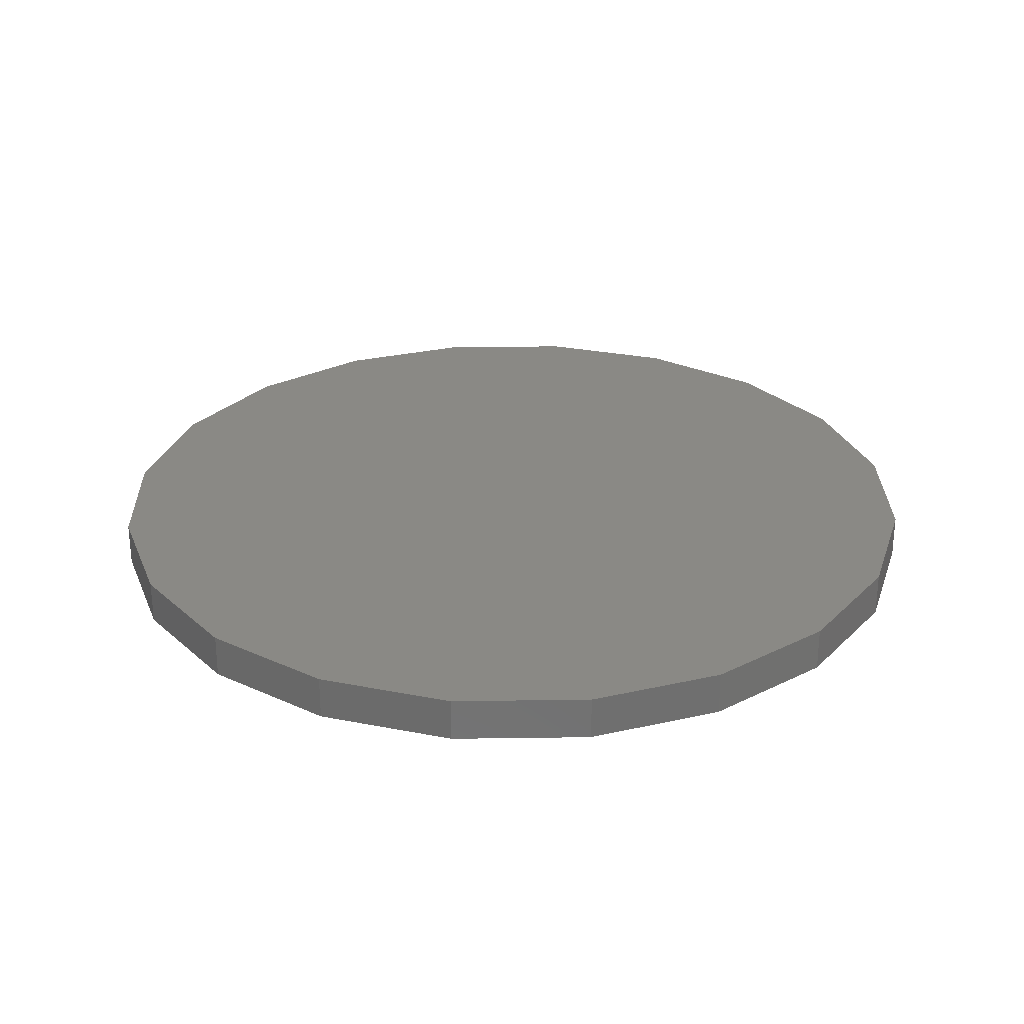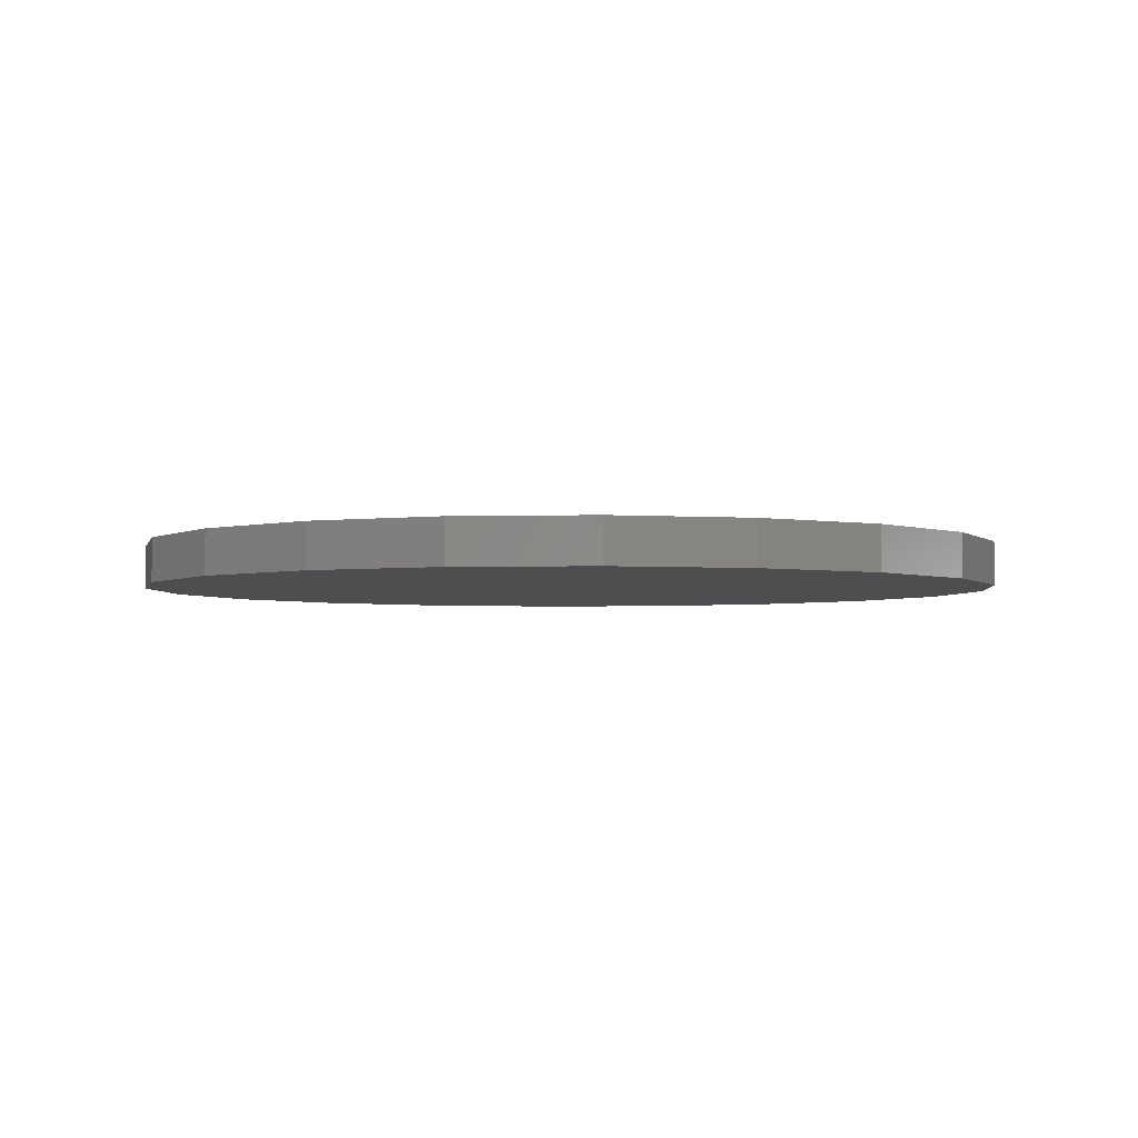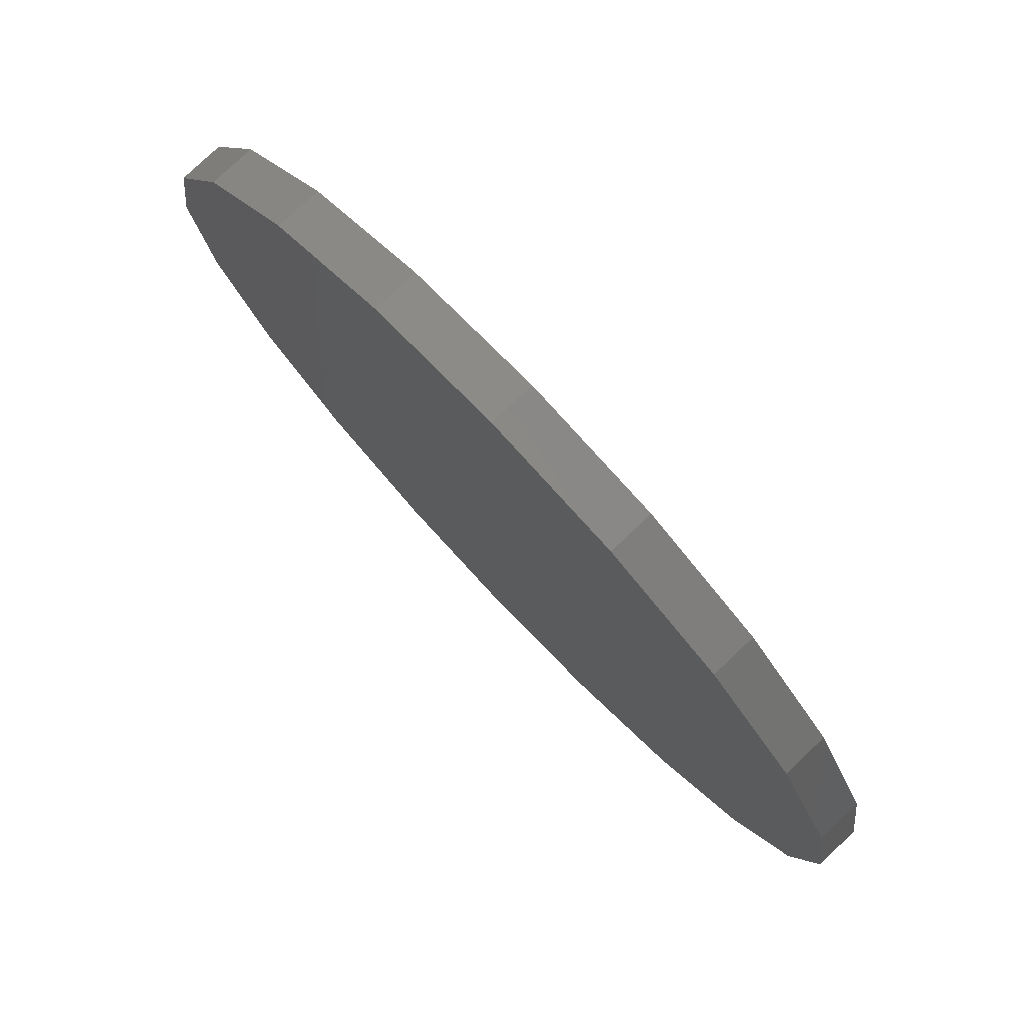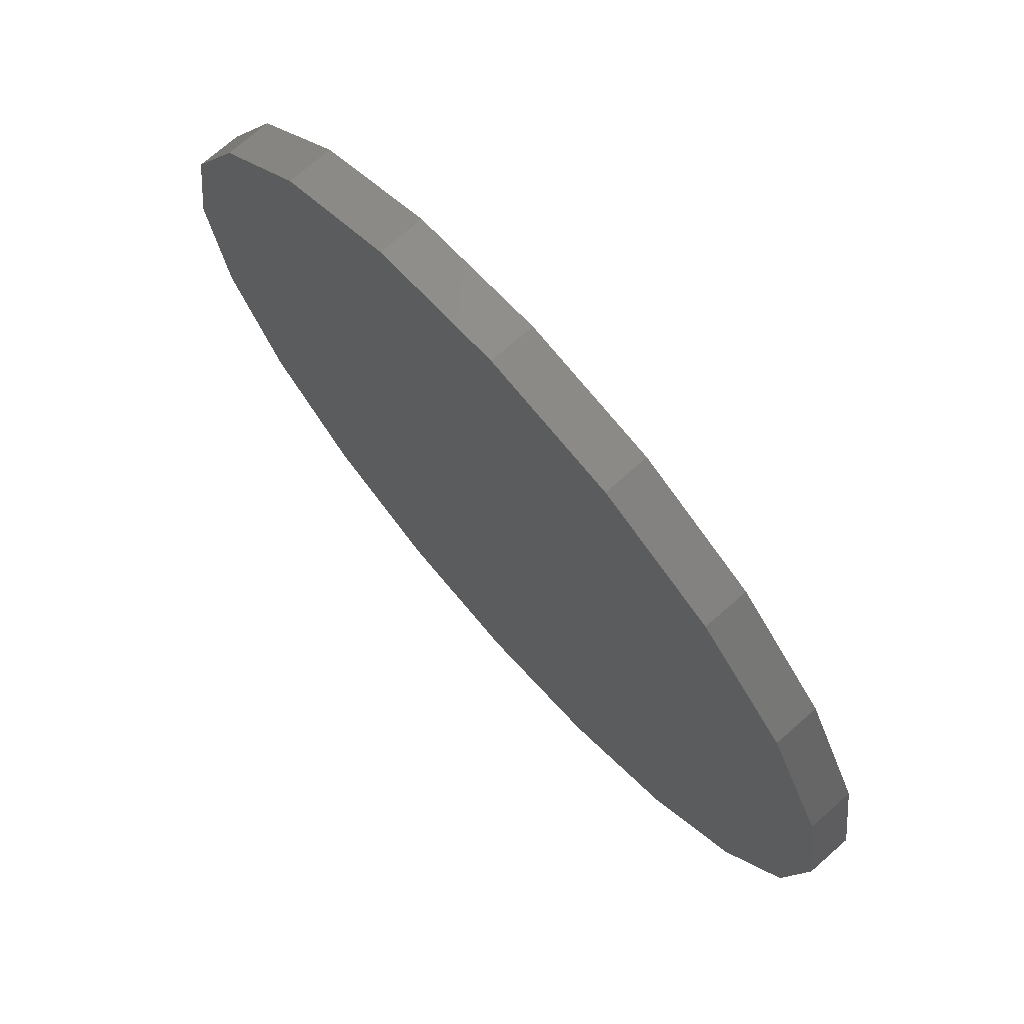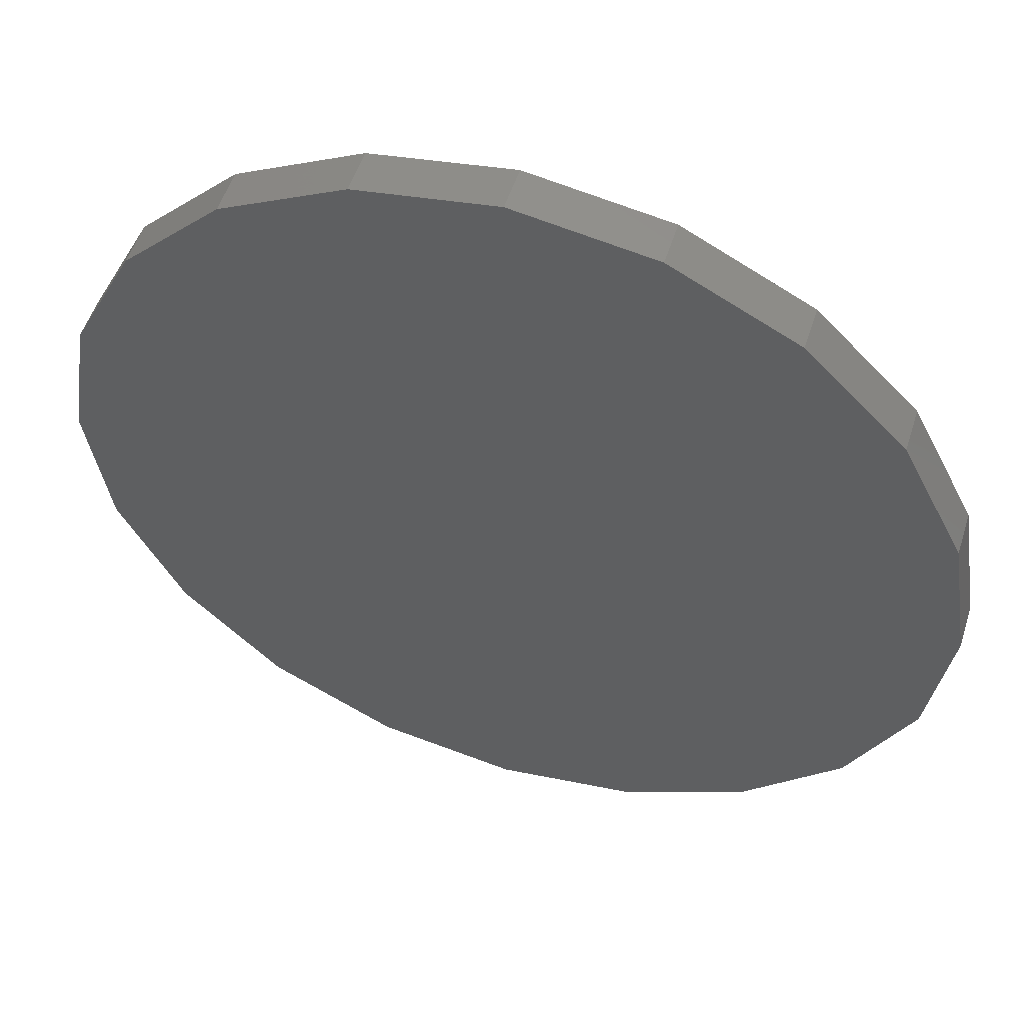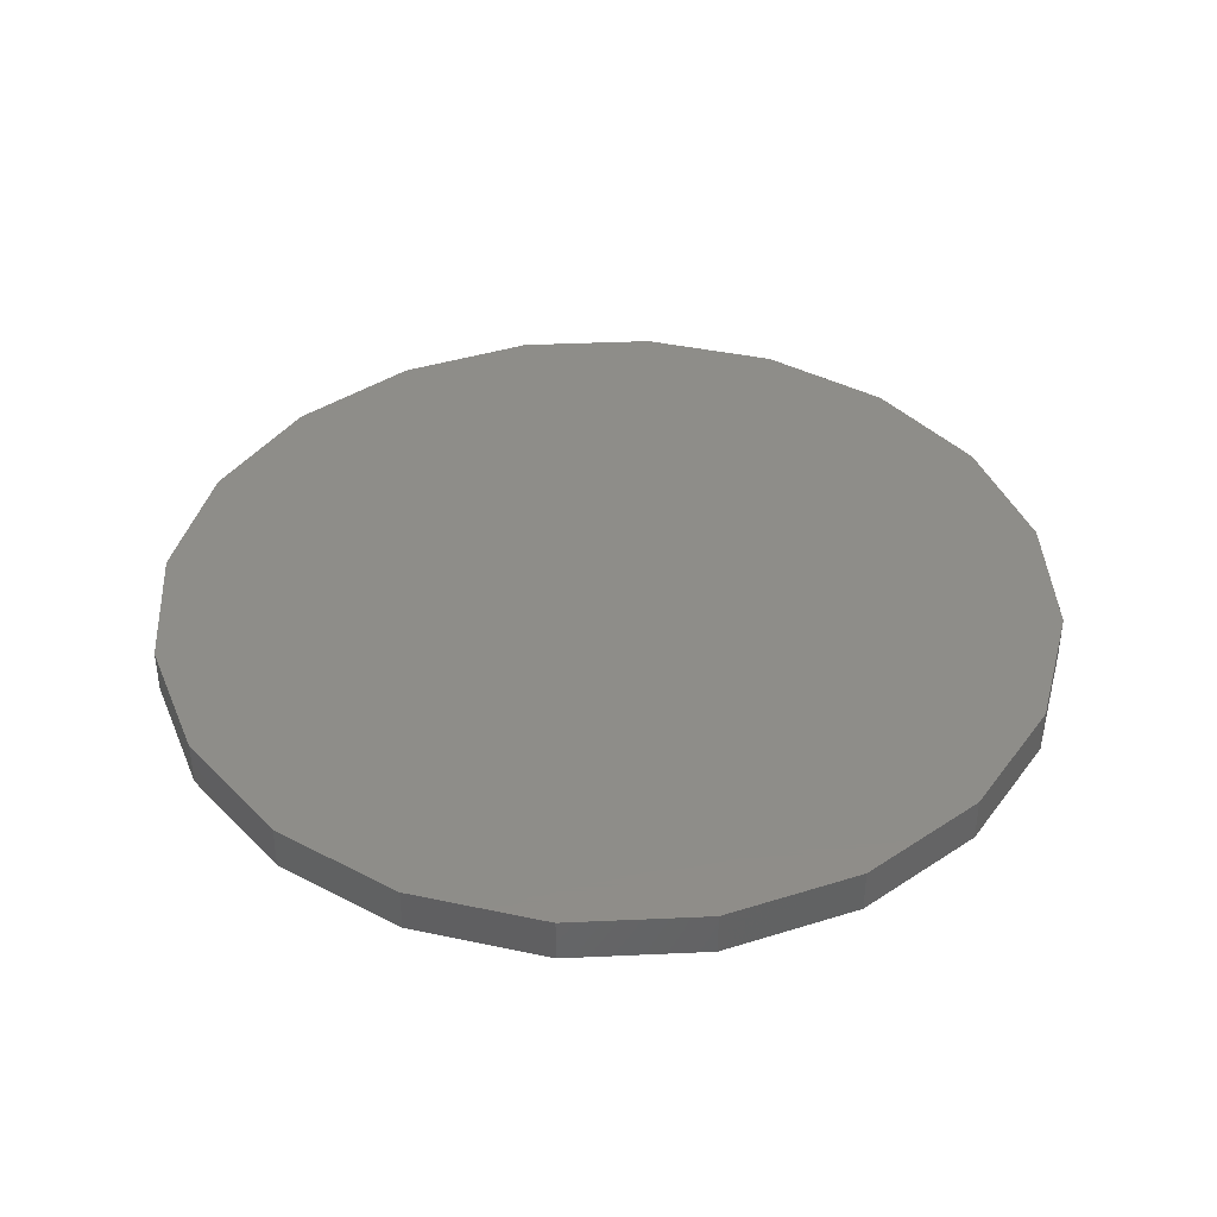
<metadata>
{"format":"stl","ext":"stl","renderer":"f3d","projection":"perspective","resolution":1024,"background":"white","views":[{"elev":27.9,"azim":-100.2,"up":"+Z"},{"elev":-3.2,"azim":140.1,"up":"+Z"},{"elev":78.9,"azim":-133.5,"up":"+Y"},{"elev":72.4,"azim":48.7,"up":"+Y"},{"elev":53.1,"azim":17.6,"up":"+Y"},{"elev":39.9,"azim":167.8,"up":"+Z"}]}
</metadata>
<code>
# stl→obj: 40 verts, 76 faces
v -0.22 0.1638 2
v -0.2509 0.1687 2
v -0.22 0.3638 2
v -0.1891 0.3589 2
v -0.1891 0.1687 2
v -0.1612 0.3447 2
v -0.2509 0.3589 2
v -0.2509 0.3589 2.01
v -0.22 0.3638 2.01
v -0.1612 0.1829 2
v -0.1612 0.1829 2.01
v -0.1891 0.1687 2.01
v -0.2788 0.3447 2
v -0.2788 0.3447 2.01
v -0.1249 0.2947 2
v -0.1249 0.2947 2.01
v -0.12 0.2638 2.01
v -0.12 0.2638 2
v -0.2788 0.1829 2
v -0.3009 0.205 2
v -0.3151 0.2329 2
v -0.32 0.2638 2
v -0.3151 0.2947 2
v -0.3009 0.3226 2
v -0.1391 0.3226 2
v -0.1249 0.2329 2
v -0.1391 0.205 2
v -0.1391 0.3226 2.01
v -0.22 0.1638 2.01
v -0.1391 0.205 2.01
v -0.3009 0.3226 2.01
v -0.3151 0.2947 2.01
v -0.32 0.2638 2.01
v -0.3151 0.2329 2.01
v -0.3009 0.205 2.01
v -0.2788 0.1829 2.01
v -0.2509 0.1687 2.01
v -0.1249 0.2329 2.01
v -0.1612 0.3447 2.01
v -0.1891 0.3589 2.01
f 1 2 3
f 4 5 3
f 6 5 4
f 3 7 8
f 3 8 9
f 5 10 11
f 5 11 12
f 7 13 14
f 7 14 8
f 15 16 17
f 15 17 18
f 19 20 2
f 20 21 2
f 21 22 2
f 22 23 2
f 23 24 2
f 24 13 2
f 13 7 2
f 7 3 2
f 25 5 6
f 15 5 25
f 18 5 15
f 26 5 18
f 27 5 26
f 10 5 27
f 1 3 5
f 25 28 16
f 25 16 15
f 29 1 5
f 29 5 12
f 28 25 6
f 10 27 30
f 10 30 11
f 28 14 16
f 17 16 14
f 17 14 31
f 17 31 32
f 17 32 33
f 17 33 34
f 17 34 35
f 17 35 36
f 17 36 37
f 17 37 29
f 17 29 12
f 17 12 11
f 17 11 30
f 17 30 38
f 24 23 32
f 24 32 31
f 14 28 8
f 9 8 28
f 9 28 39
f 9 39 40
f 27 26 38
f 27 38 30
f 20 19 36
f 20 36 35
f 23 22 33
f 23 33 32
f 2 37 36
f 2 36 19
f 26 18 17
f 26 17 38
f 6 39 28
f 31 14 24
f 13 24 14
f 33 22 21
f 33 21 34
f 6 4 40
f 6 40 39
f 21 20 35
f 21 35 34
f 1 29 37
f 1 37 2
f 4 3 9
f 4 9 40

</code>
